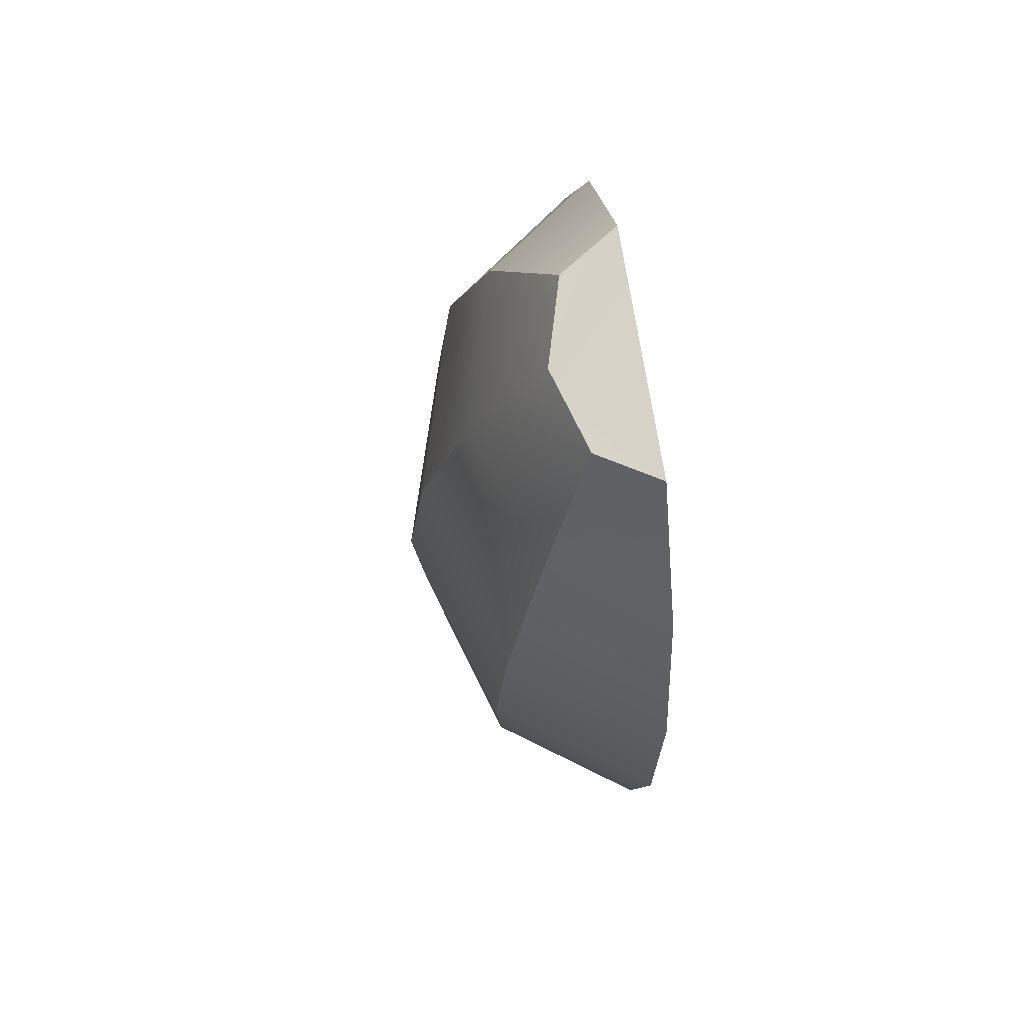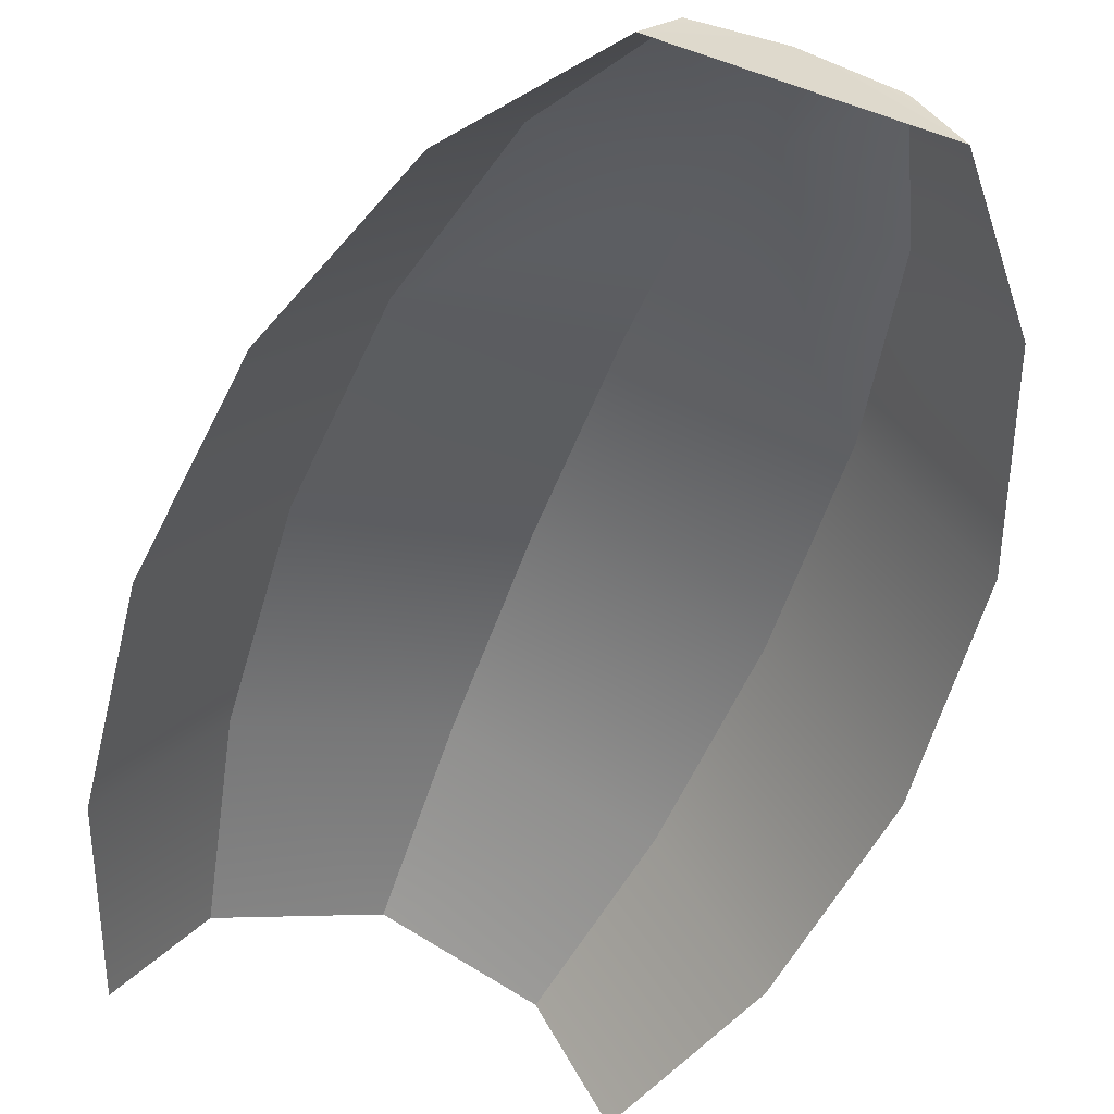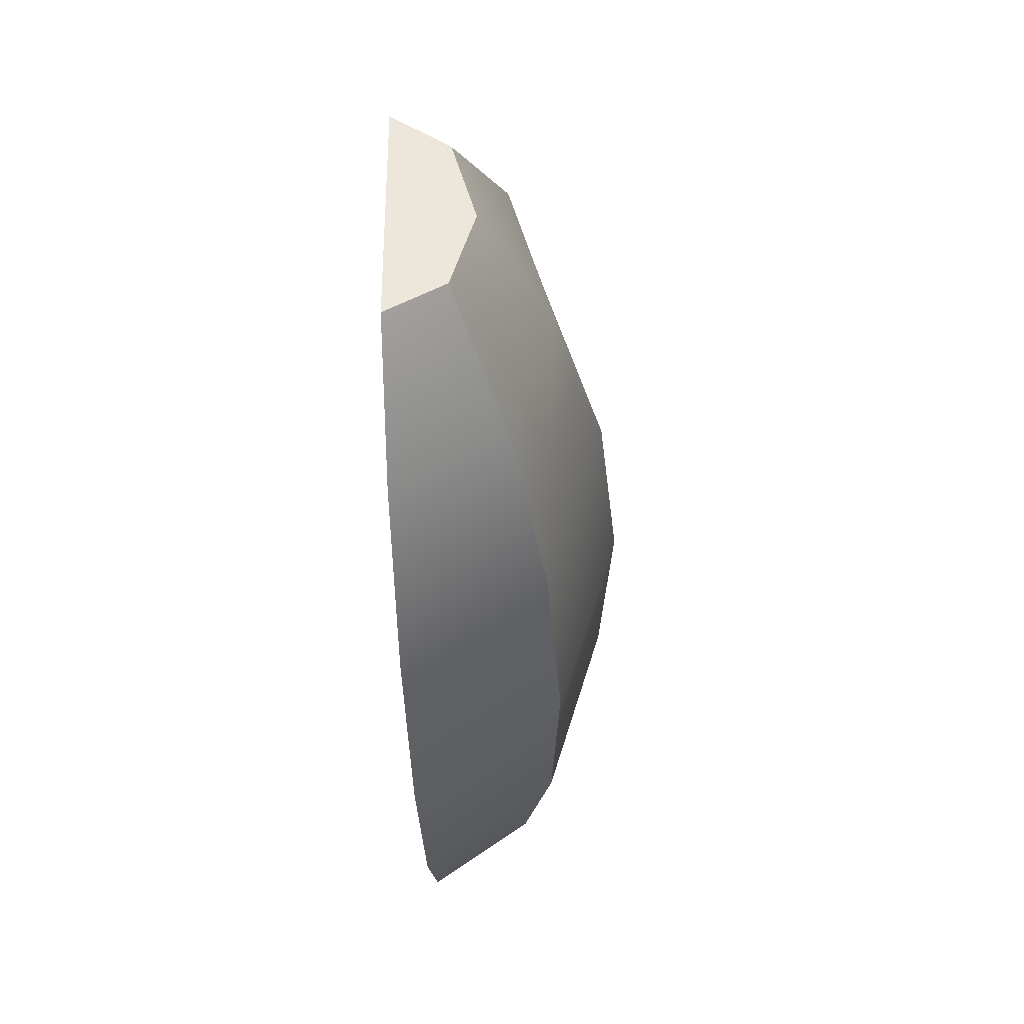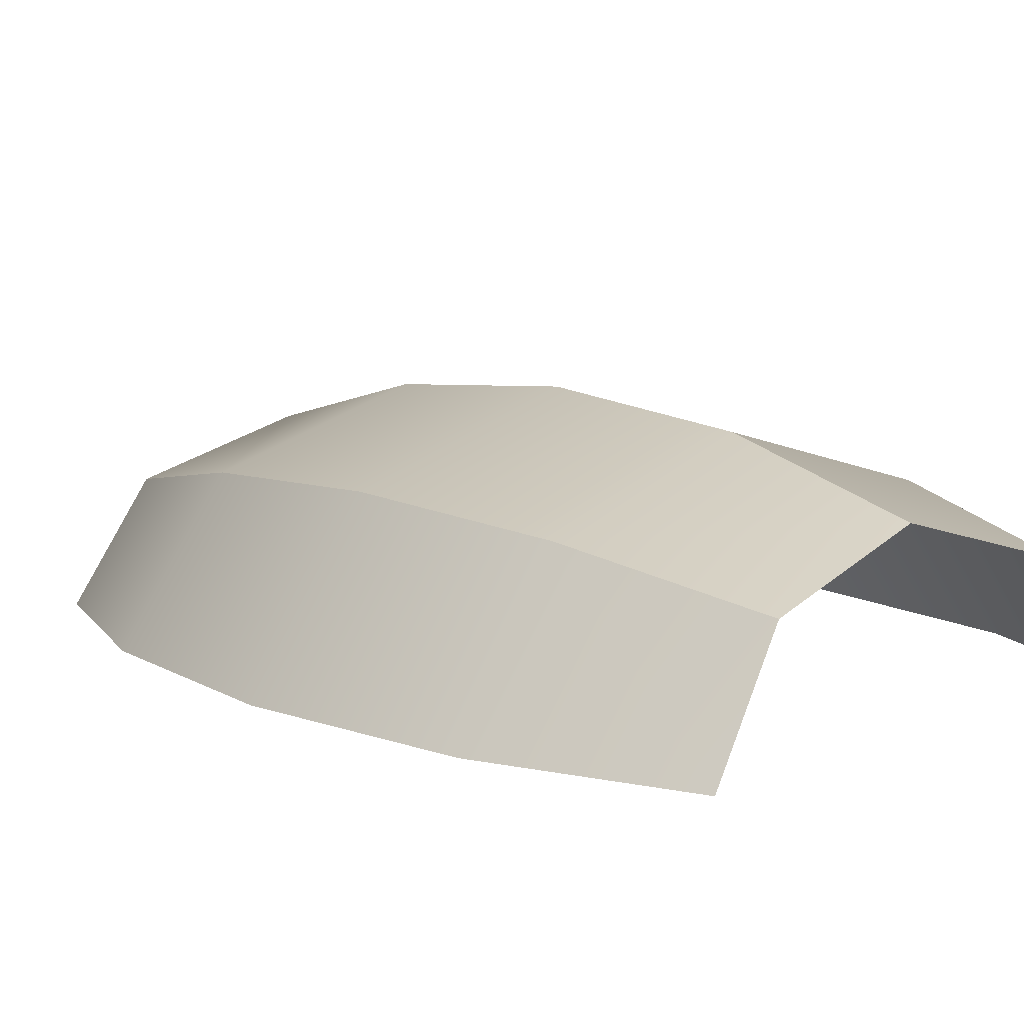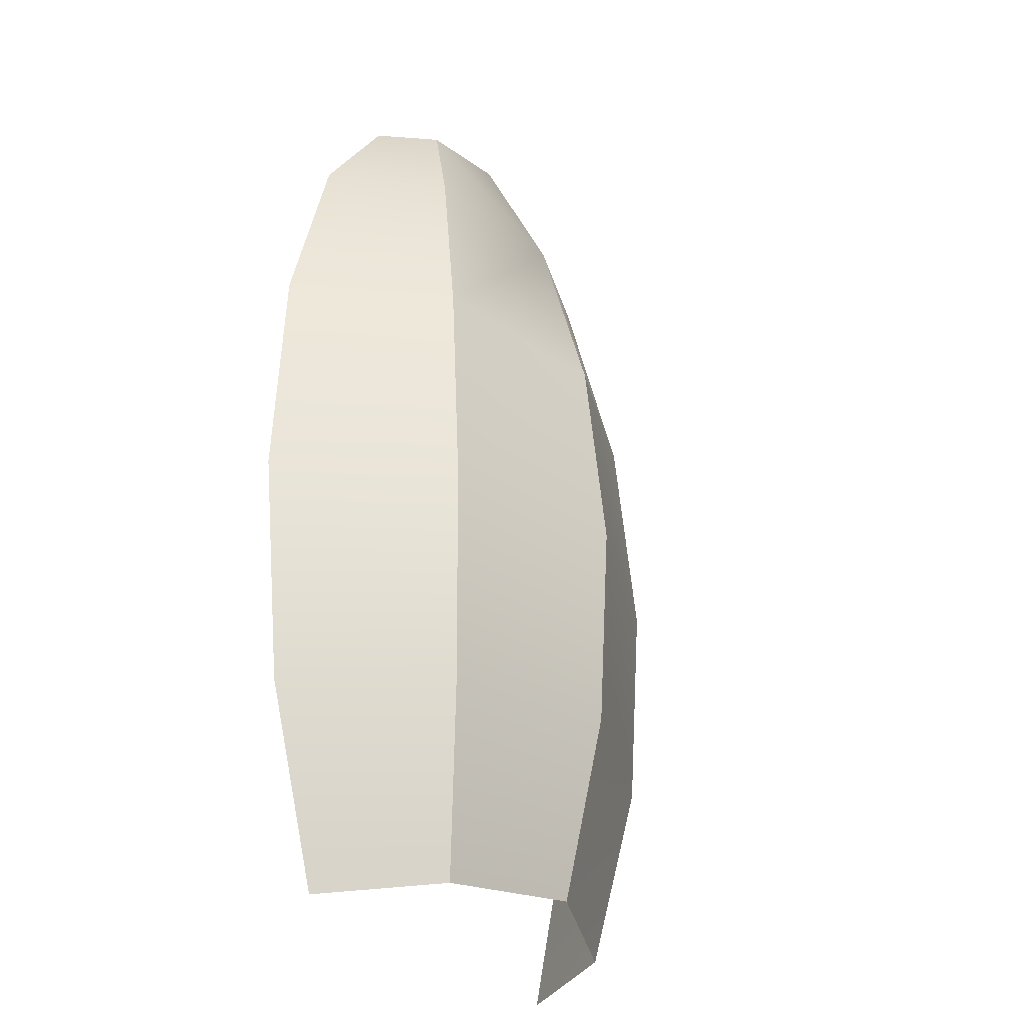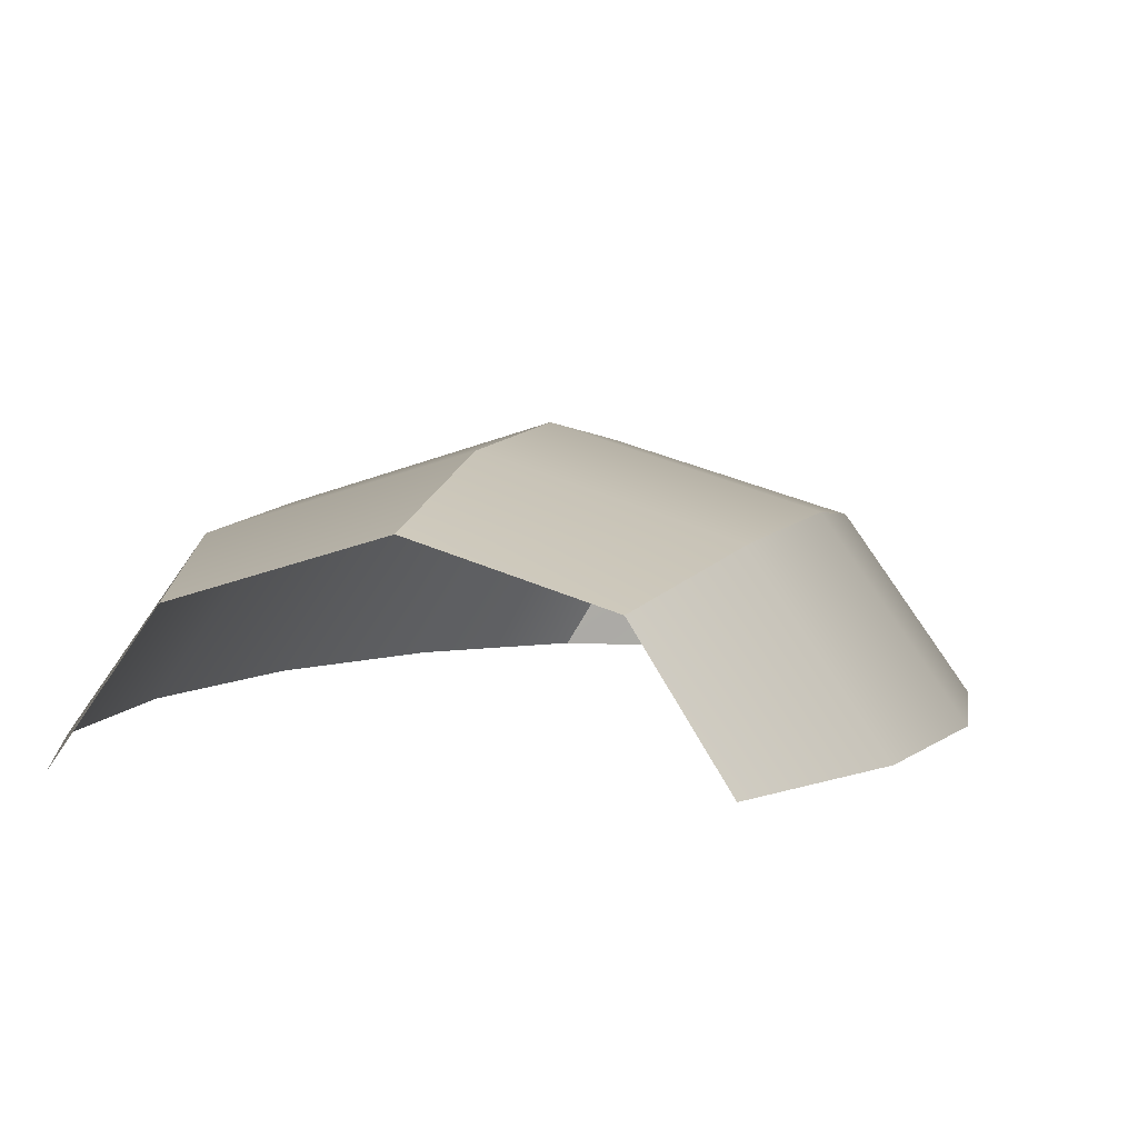
<metadata>
{"format":"obj","ext":"obj","renderer":"f3d","projection":"perspective","resolution":1024,"background":"white","views":[{"elev":75.3,"azim":-99.4,"up":"+Z"},{"elev":-55.7,"azim":-19.9,"up":"+Y"},{"elev":55.5,"azim":89.9,"up":"+Z"},{"elev":11.3,"azim":140.5,"up":"+Y"},{"elev":-28.4,"azim":119.0,"up":"+Z"},{"elev":5.2,"azim":-166.2,"up":"+Y"}]}
</metadata>
<code>
o Model.001_Plane.006
v -0 0.1288 0.0182
v 0.01983 0.1231 0.01908
v 0.0355 0.1356 -0.01265
v 0.0355 0.1404 -0.2061
v 0.02849 0.1091 0.01991
v 0.05265 0.1098 -0.01059
v 0.06879 0.1109 -0.05624
v 0.07446 0.1122 -0.1101
v 0.06879 0.1135 -0.1639
v 0.05265 0.1146 -0.2096
v -0.02849 0.1091 0.01991
v -0.05265 0.1098 -0.01059
v -0.06879 0.1109 -0.05624
v -0.07446 0.1122 -0.1101
v -0.06879 0.1135 -0.1639
v -0.05265 0.1146 -0.2096
v -0.01983 0.1231 0.01908
v -0.0355 0.1356 -0.01265
v -0.0355 0.1404 -0.2061
v -0 0.1463 -0.01611
v -0 0.151 -0.2022
v 0.04521 0.1446 -0.05762
v 0.04849 0.1487 -0.1091
v 0.0452 0.1472 -0.1607
v -0.04521 0.1446 -0.05762
v -0.04849 0.1487 -0.1091
v -0.0452 0.1472 -0.1607
v -0 0.1586 -0.05957
v -0 0.1638 -0.1088
v -0 0.1611 -0.1582
f 20 2 3
f 3 5 6
f 11 5 1
f 11 18 12
f 17 20 18
f 30 23 24
f 21 24 4
f 20 22 28
f 28 23 29
f 24 8 9
f 24 10 4
f 22 6 7
f 23 7 8
f 13 26 14
f 14 27 15
f 16 27 19
f 12 25 13
f 25 20 28
f 26 28 29
f 26 30 27
f 27 21 19
f 20 1 2
f 3 2 5
f 2 1 5
f 17 11 1
f 11 17 18
f 17 1 20
f 30 29 23
f 21 30 24
f 20 3 22
f 28 22 23
f 24 23 8
f 24 9 10
f 22 3 6
f 23 22 7
f 13 25 26
f 14 26 27
f 16 15 27
f 12 18 25
f 25 18 20
f 26 25 28
f 26 29 30
f 27 30 21

</code>
